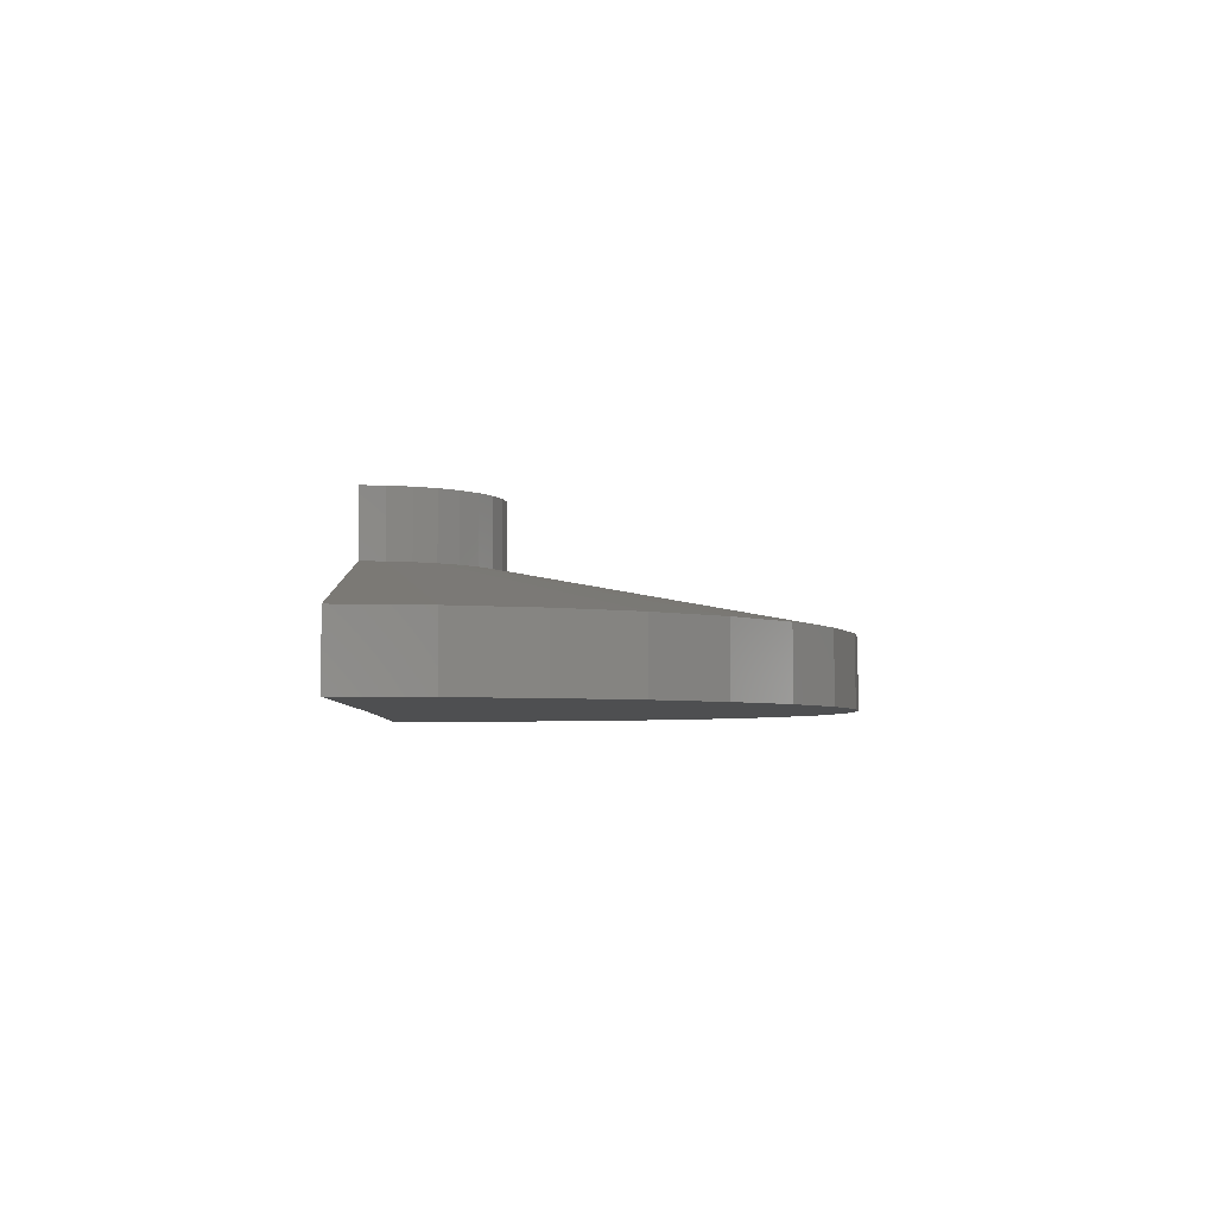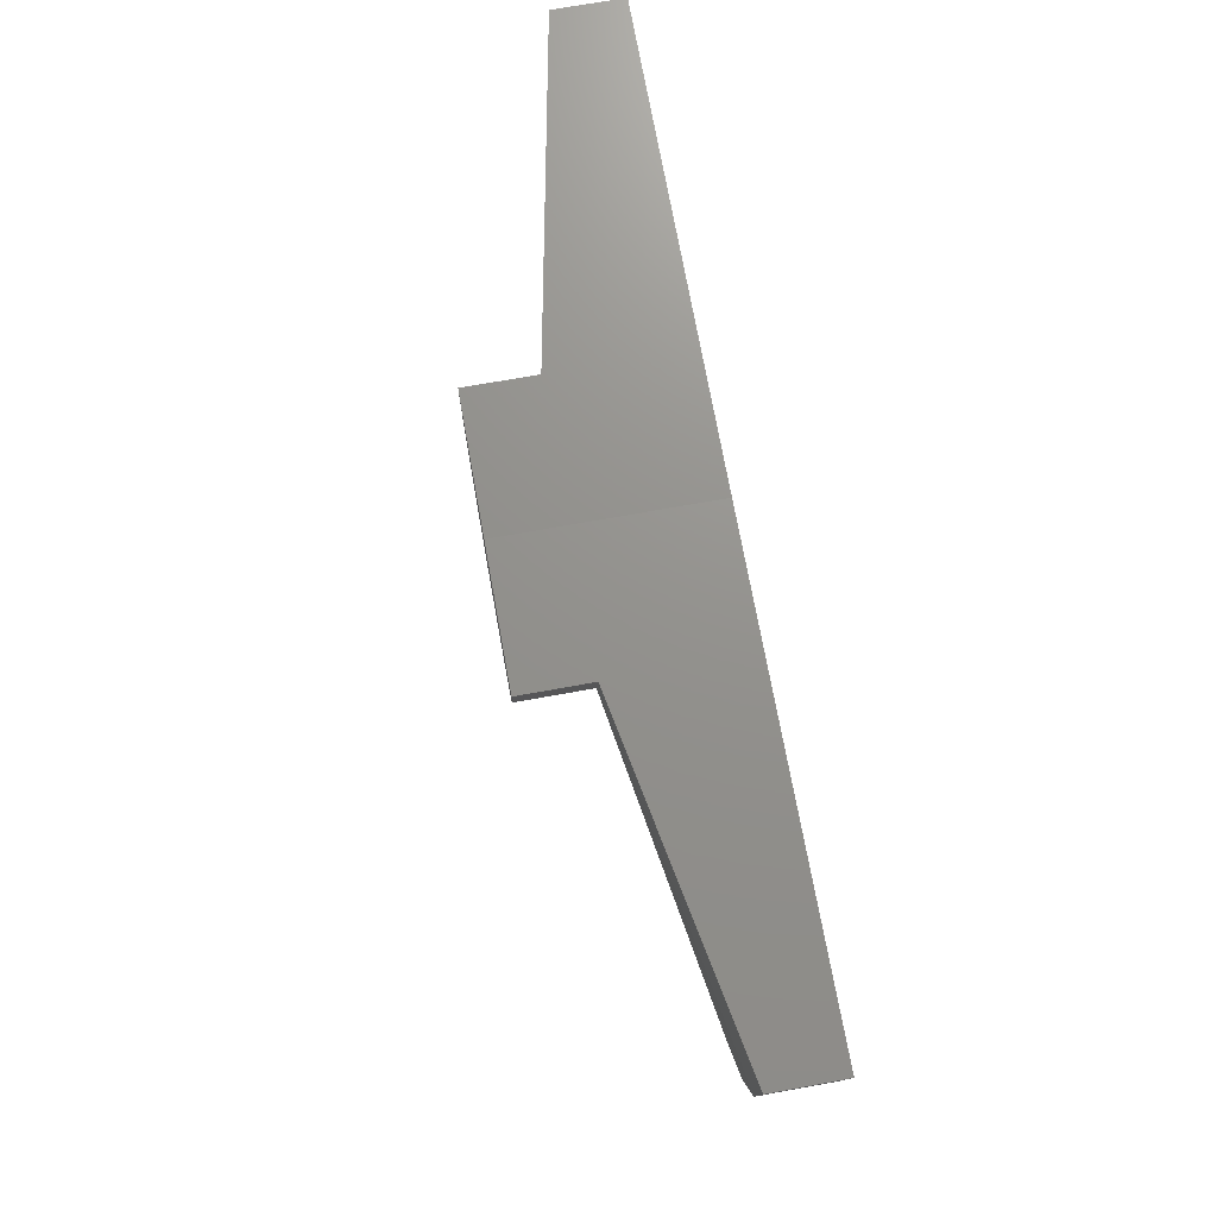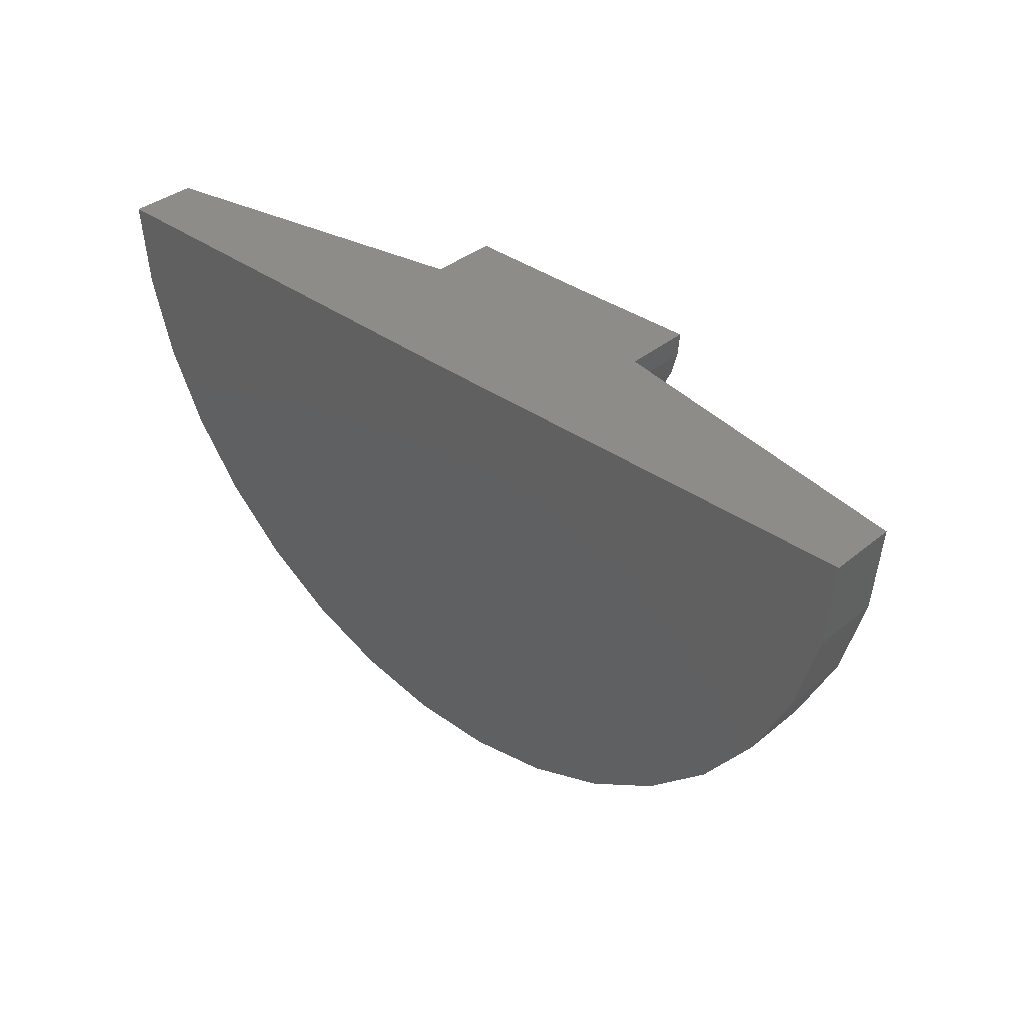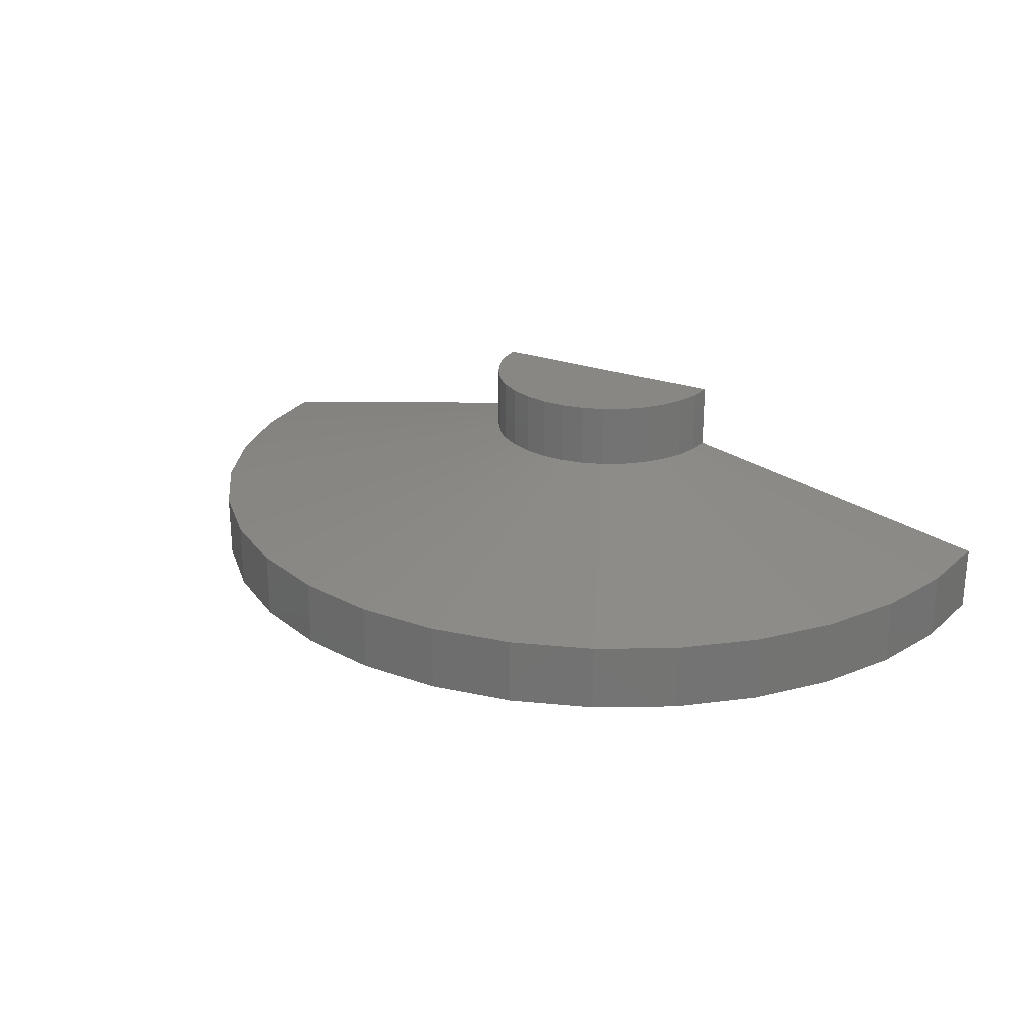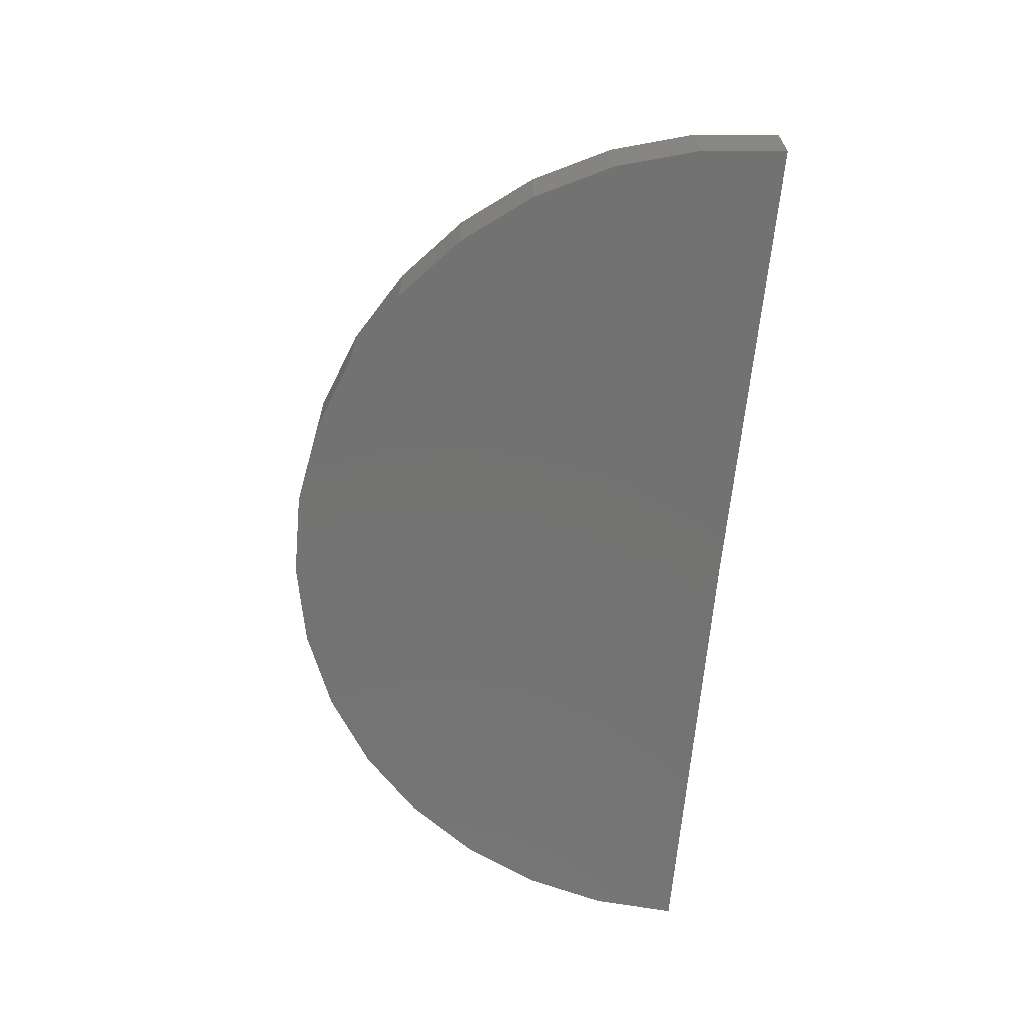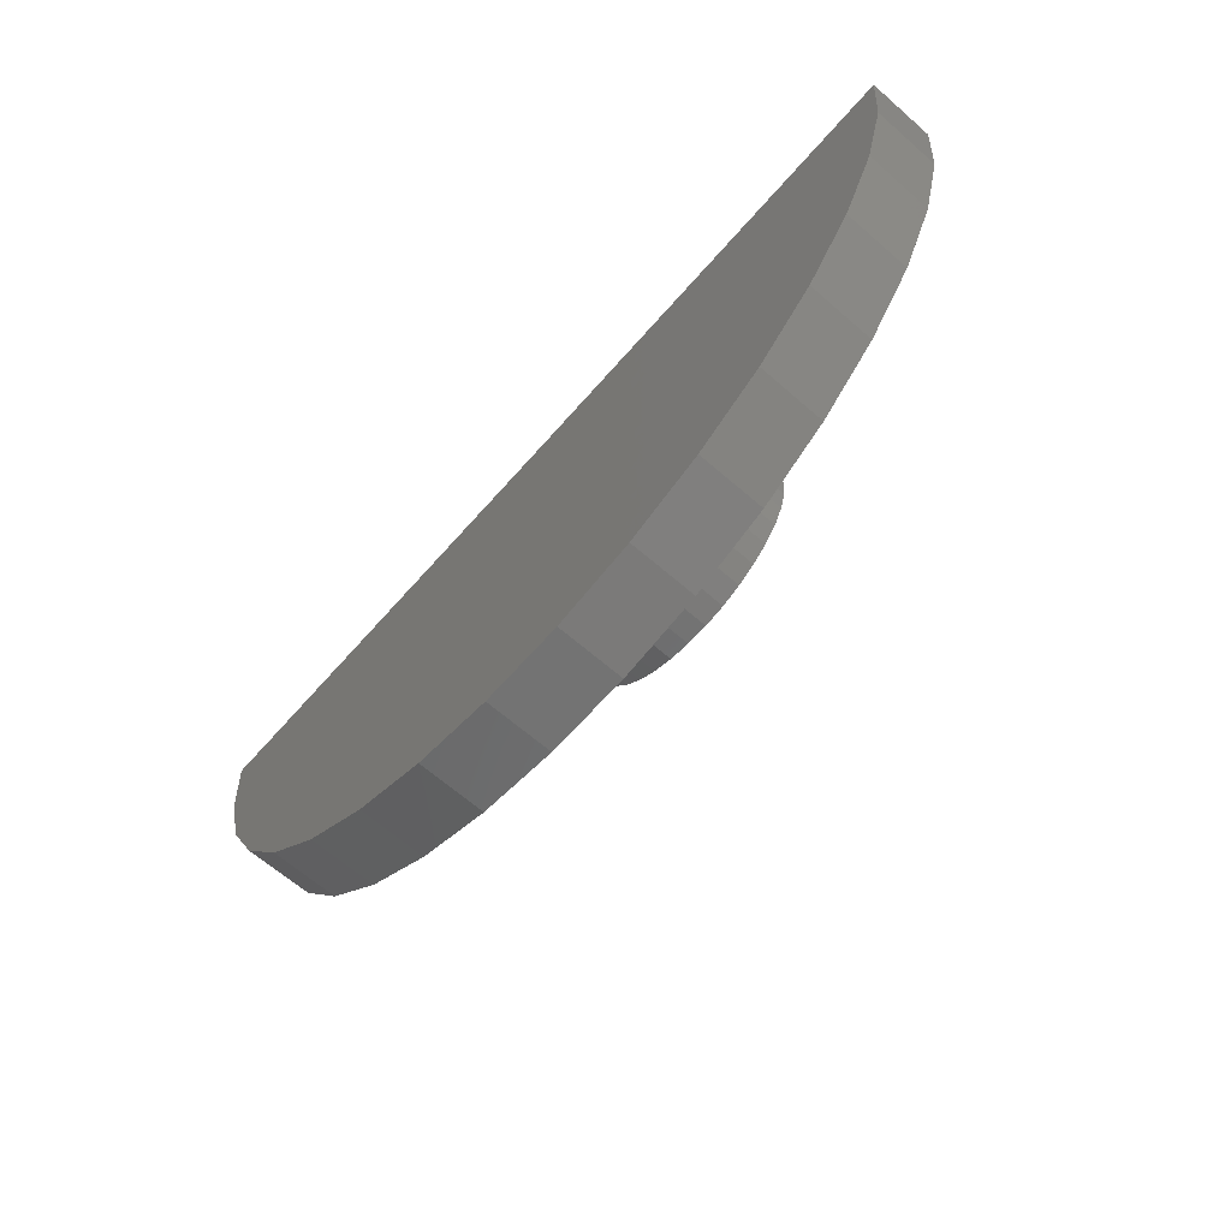
<metadata>
{"format":"stl","ext":"stl","renderer":"f3d","projection":"perspective","resolution":1024,"background":"white","views":[{"elev":-4.2,"azim":-92.8,"up":"+Z"},{"elev":71.7,"azim":79.8,"up":"+Y"},{"elev":36.7,"azim":-136.7,"up":"+Y"},{"elev":24.4,"azim":30.2,"up":"+Z"},{"elev":-64.8,"azim":84.5,"up":"+Z"},{"elev":-64.8,"azim":-131.3,"up":"+Y"}]}
</metadata>
<code>
# stl→obj: 74 verts, 144 faces
v 0 0 0
v -0.7499 0.00924 4.592e-17
v -0.7499 0.00924 0.1105
v -0.2131 0.002626 0.2132
v -0.2131 0.002626 0.3237
v 1.982e-17 0 0.3237
v 0.2132 0 0.3237
v 0.2132 0 0.2132
v 0.75 0 0.1105
v 0.75 0 -4.592e-17
v -0.05982 -0.2046 0.3237
v -0.02105 -0.2121 0.3237
v 0.01844 -0.2124 0.3237
v -0.21 -0.03674 0.3237
v -0.1996 -0.07484 0.3237
v 0.1987 -0.07729 0.3237
v 0.2095 -0.03932 0.3237
v 0.05729 -0.2053 0.3237
v 0.09418 -0.1912 0.3237
v -0.09653 -0.19 0.3237
v 0.1278 -0.1706 0.3237
v -0.1299 -0.169 0.3237
v 0.1571 -0.1441 0.3237
v -0.1589 -0.1421 0.3237
v 0.181 -0.1126 0.3237
v -0.1824 -0.1104 0.3237
v -0.21 -0.03674 0.2132
v -0.1996 -0.07484 0.2132
v -0.1824 -0.1104 0.2132
v -0.1589 -0.1421 0.2132
v -0.1299 -0.169 0.2132
v -0.09653 -0.19 0.2132
v -0.05982 -0.2046 0.2132
v -0.02105 -0.2121 0.2132
v 0.01844 -0.2124 0.2132
v 0.05729 -0.2053 0.2132
v 0.09418 -0.1912 0.2132
v 0.1278 -0.1706 0.2132
v 0.1571 -0.1441 0.2132
v 0.181 -0.1126 0.2132
v 0.1987 -0.07729 0.2132
v 0.2095 -0.03932 0.2132
v 0.06487 -0.7472 0.1105
v 0.2016 -0.7224 0.1105
v -0.559 -0.5 0.1105
v -0.4572 -0.5946 0.1105
v 0.6368 -0.3962 0.1105
v 0.699 -0.2719 0.1105
v 0.7371 -0.1383 0.1105
v -0.6416 -0.3883 0.1105
v -0.7023 -0.2633 0.1105
v -0.7388 -0.1293 0.1105
v 0.5528 -0.5069 0.1105
v 0.4498 -0.6001 0.1105
v 0.3314 -0.6728 0.1105
v -0.07407 -0.7463 0.1105
v -0.2105 -0.7199 0.1105
v -0.3396 -0.6687 0.1105
v -0.7388 -0.1293 4.524e-17
v -0.7023 -0.2633 4.3e-17
v -0.6416 -0.3883 3.929e-17
v -0.559 -0.5 3.423e-17
v -0.4572 -0.5946 2.799e-17
v -0.3396 -0.6687 2.08e-17
v -0.2105 -0.7199 1.289e-17
v -0.07407 -0.7463 4.536e-18
v 0.06487 -0.7472 -3.972e-18
v 0.2016 -0.7224 -1.234e-17
v 0.3314 -0.6728 -2.029e-17
v 0.4498 -0.6001 -2.754e-17
v 0.5528 -0.5069 -3.385e-17
v 0.6368 -0.3962 -3.899e-17
v 0.699 -0.2719 -4.28e-17
v 0.7371 -0.1383 -4.514e-17
f 1 2 3
f 1 3 4
f 1 4 5
f 1 5 6
f 1 6 7
f 1 7 8
f 1 8 9
f 1 9 10
f 11 12 13
f 14 15 16
f 14 16 17
f 14 17 7
f 14 7 6
f 14 6 5
f 13 18 11
f 11 18 19
f 11 19 20
f 20 19 21
f 20 21 22
f 22 21 23
f 22 23 24
f 24 23 25
f 24 25 26
f 26 25 16
f 26 16 15
f 5 4 14
f 14 4 27
f 14 27 15
f 15 27 28
f 15 28 26
f 26 28 29
f 26 29 24
f 24 29 30
f 24 30 22
f 22 30 31
f 22 31 20
f 20 31 32
f 20 32 11
f 11 32 33
f 11 33 12
f 12 33 34
f 12 34 13
f 13 34 35
f 13 35 18
f 18 35 36
f 18 36 19
f 19 36 37
f 19 37 21
f 21 37 38
f 21 38 23
f 23 38 39
f 23 39 25
f 25 39 40
f 25 40 16
f 16 40 41
f 16 41 17
f 17 41 42
f 17 42 7
f 7 42 8
f 36 43 44
f 35 43 36
f 31 45 46
f 40 47 41
f 41 47 48
f 41 48 42
f 42 48 49
f 42 49 8
f 8 49 9
f 50 29 51
f 51 29 28
f 51 28 52
f 52 28 27
f 52 27 3
f 3 27 4
f 47 40 53
f 53 40 39
f 53 39 54
f 36 44 37
f 37 44 55
f 37 55 38
f 38 55 54
f 38 54 39
f 43 35 56
f 56 35 34
f 56 34 57
f 31 46 32
f 32 46 58
f 32 58 33
f 33 58 57
f 33 57 34
f 29 50 30
f 30 50 45
f 30 45 31
f 3 2 52
f 52 2 59
f 52 59 51
f 51 59 60
f 51 60 50
f 50 60 61
f 50 61 45
f 45 61 62
f 45 62 46
f 46 62 63
f 46 63 58
f 58 63 64
f 58 64 57
f 57 64 65
f 57 65 56
f 56 65 66
f 56 66 43
f 43 66 67
f 43 67 44
f 44 67 68
f 44 68 55
f 55 68 69
f 55 69 54
f 54 69 70
f 54 70 53
f 53 70 71
f 53 71 47
f 47 71 72
f 47 72 48
f 48 72 73
f 48 73 49
f 49 73 74
f 49 74 9
f 9 74 10
f 59 2 1
f 59 1 10
f 59 10 74
f 59 74 73
f 59 73 60
f 67 66 68
f 68 66 65
f 68 65 69
f 69 65 64
f 69 64 70
f 70 64 63
f 70 63 71
f 71 63 62
f 71 62 72
f 72 62 61
f 72 61 73
f 73 61 60

</code>
